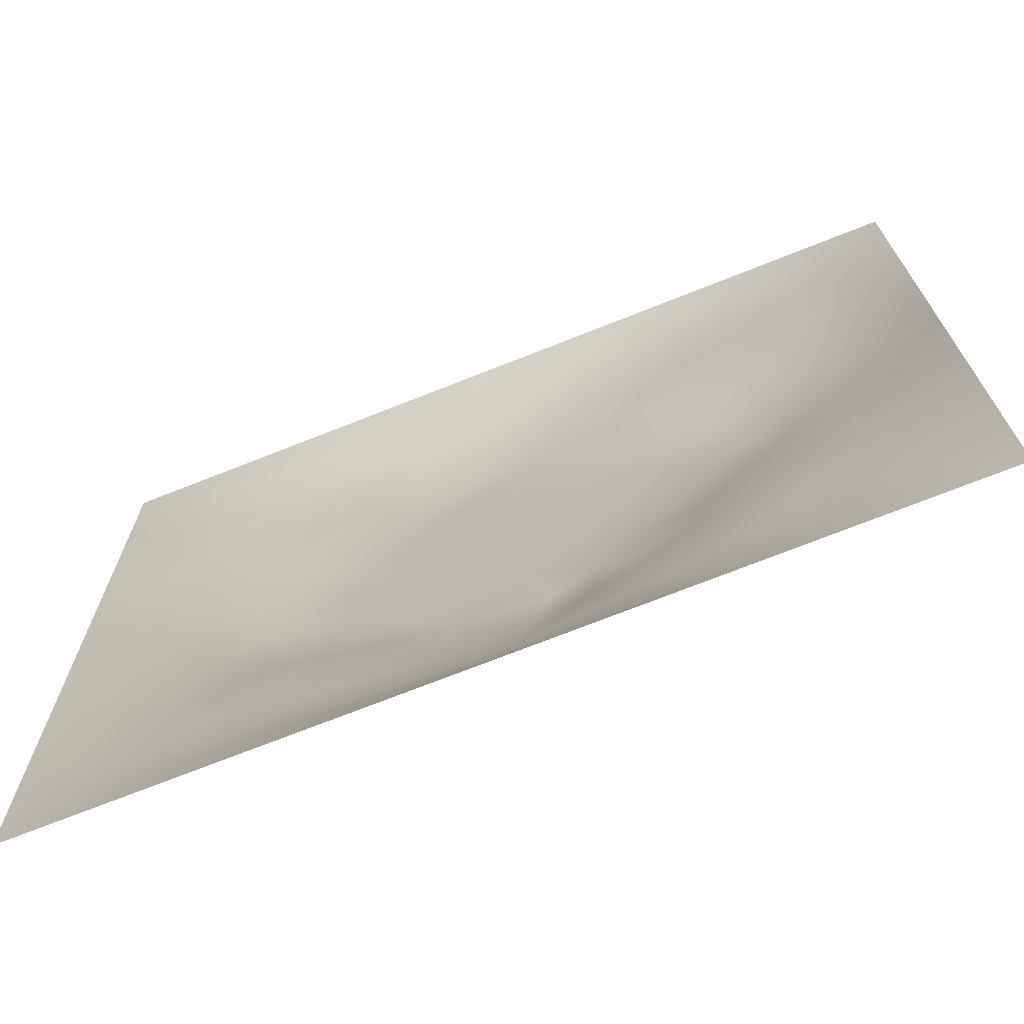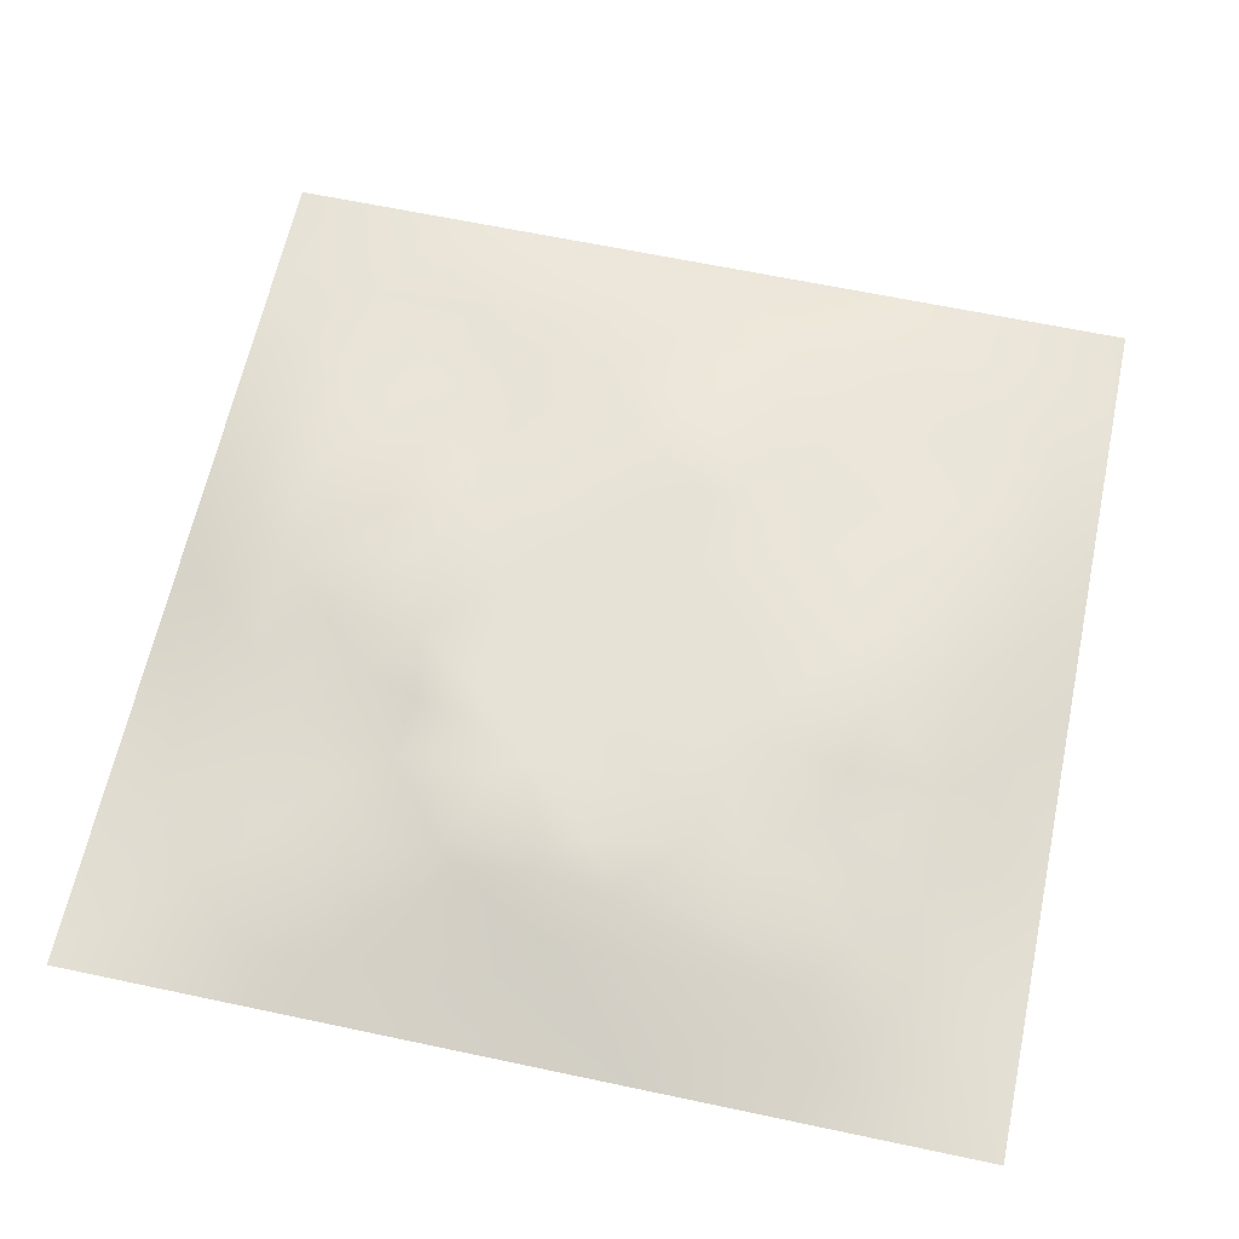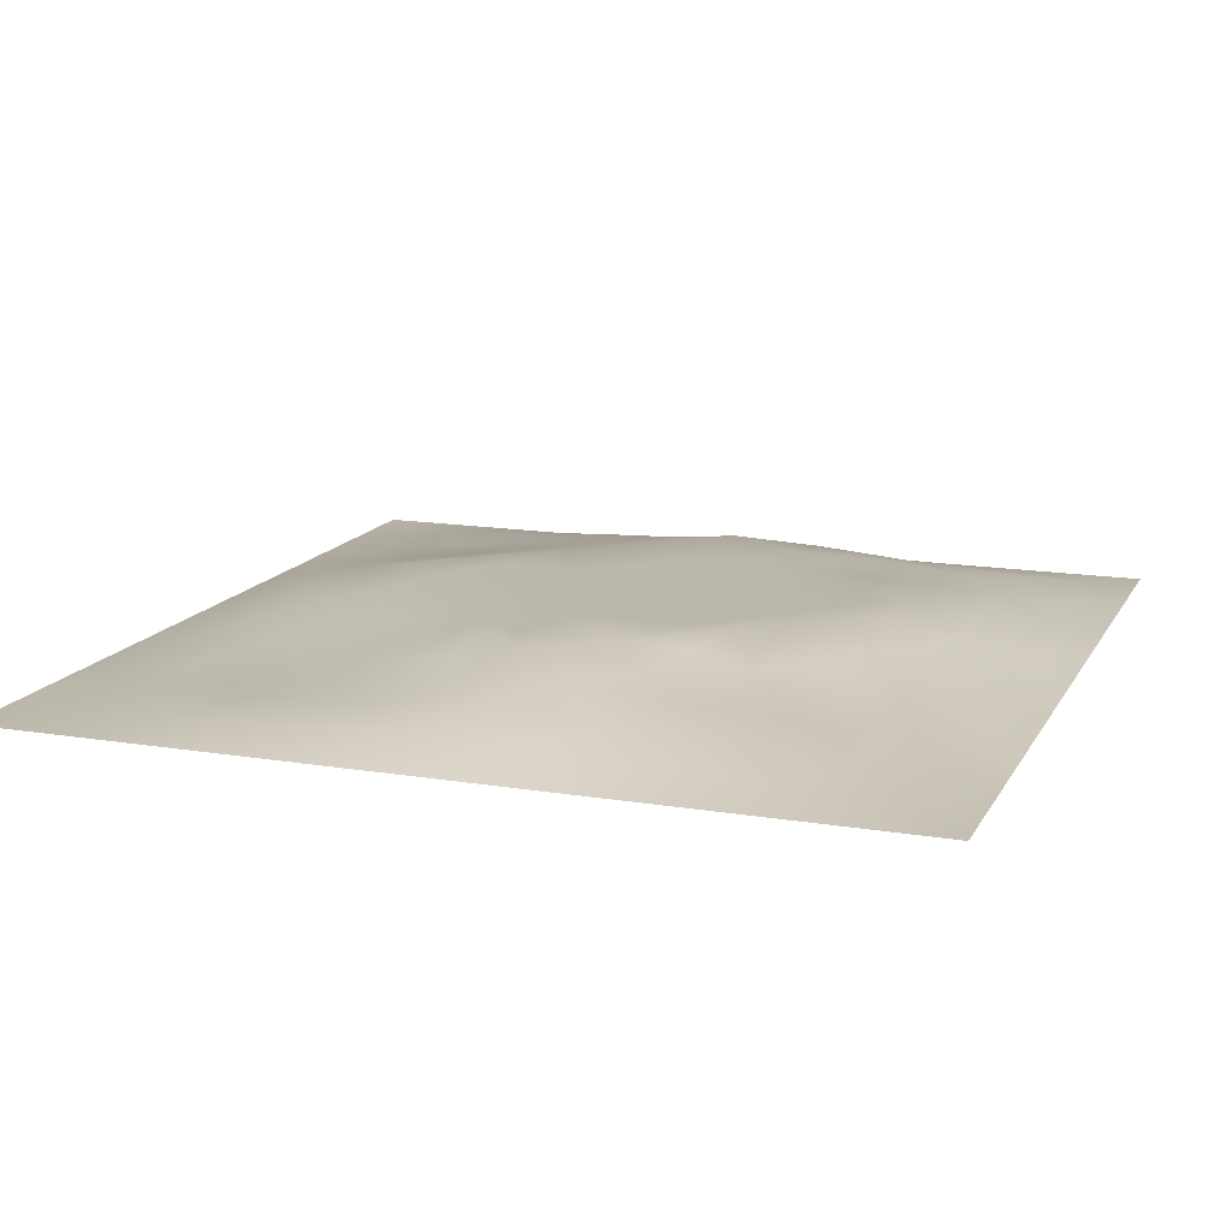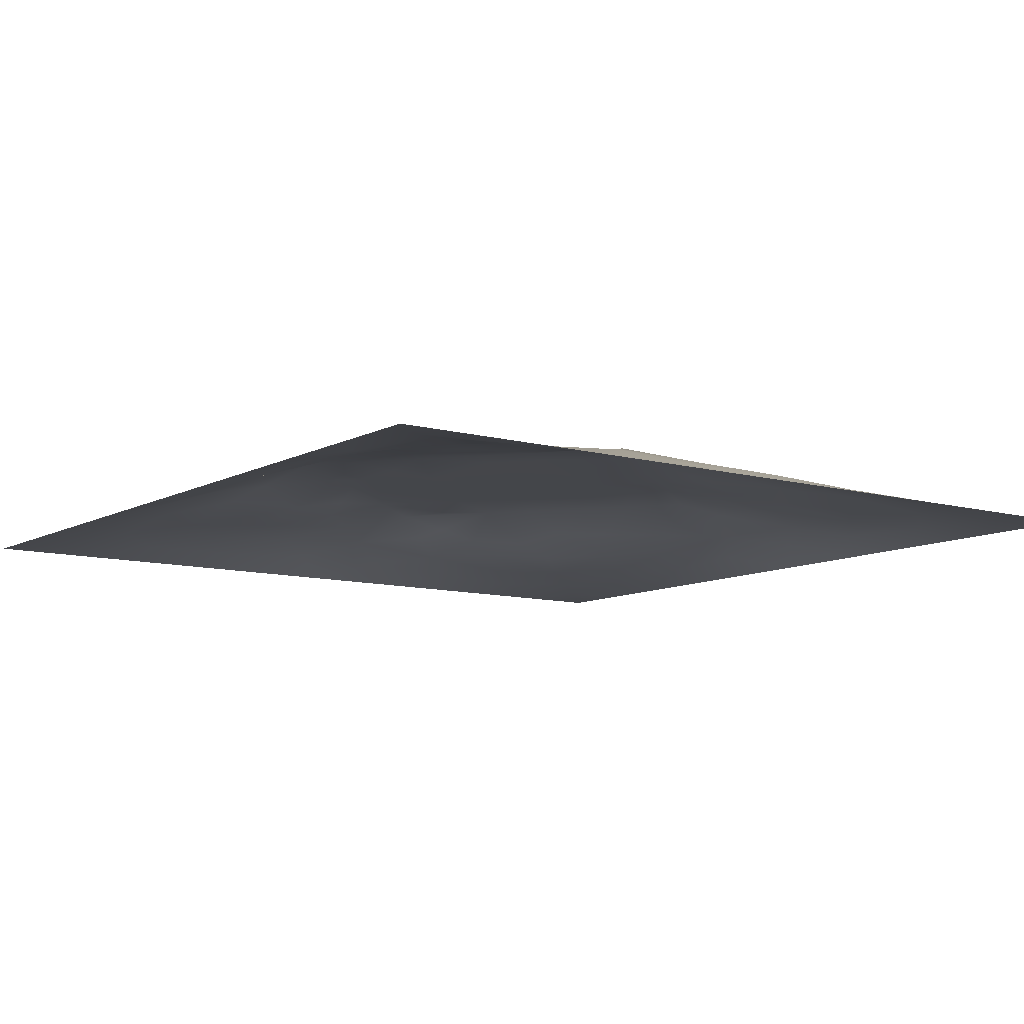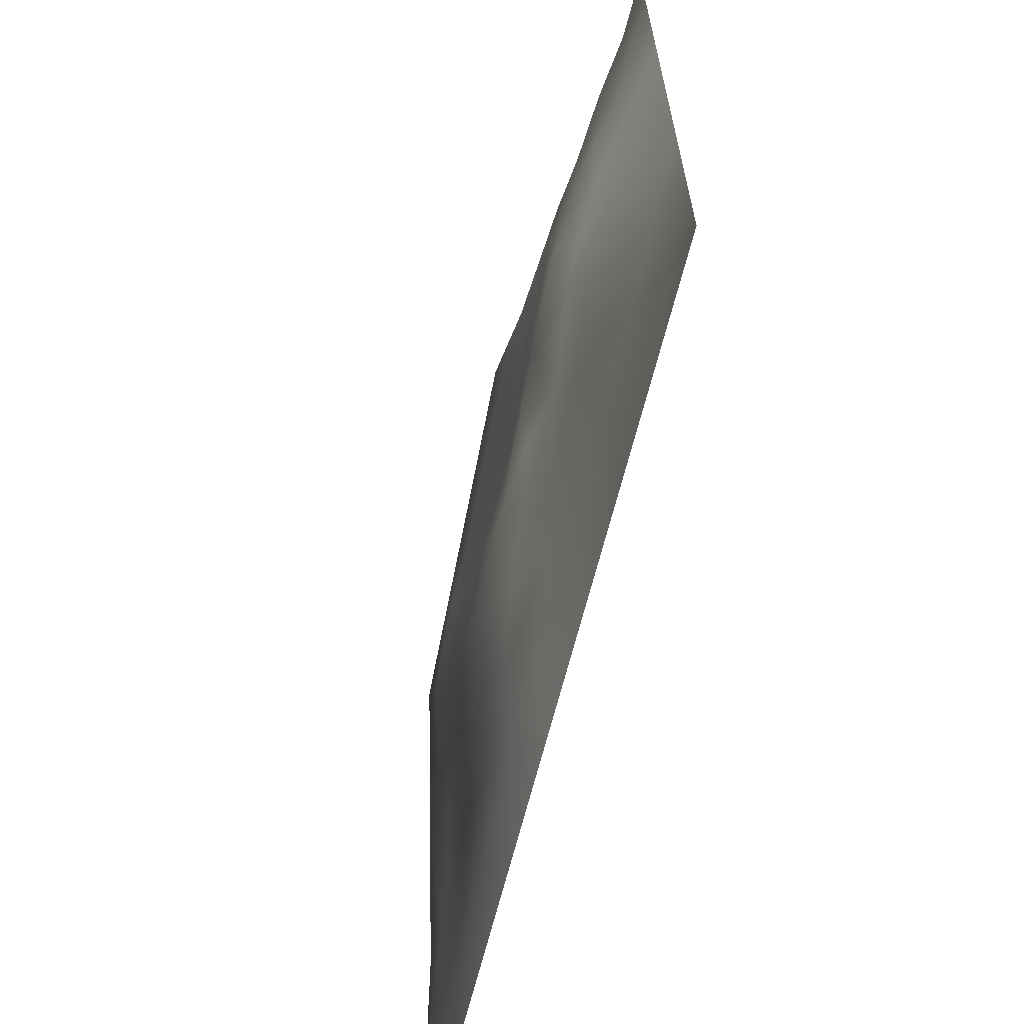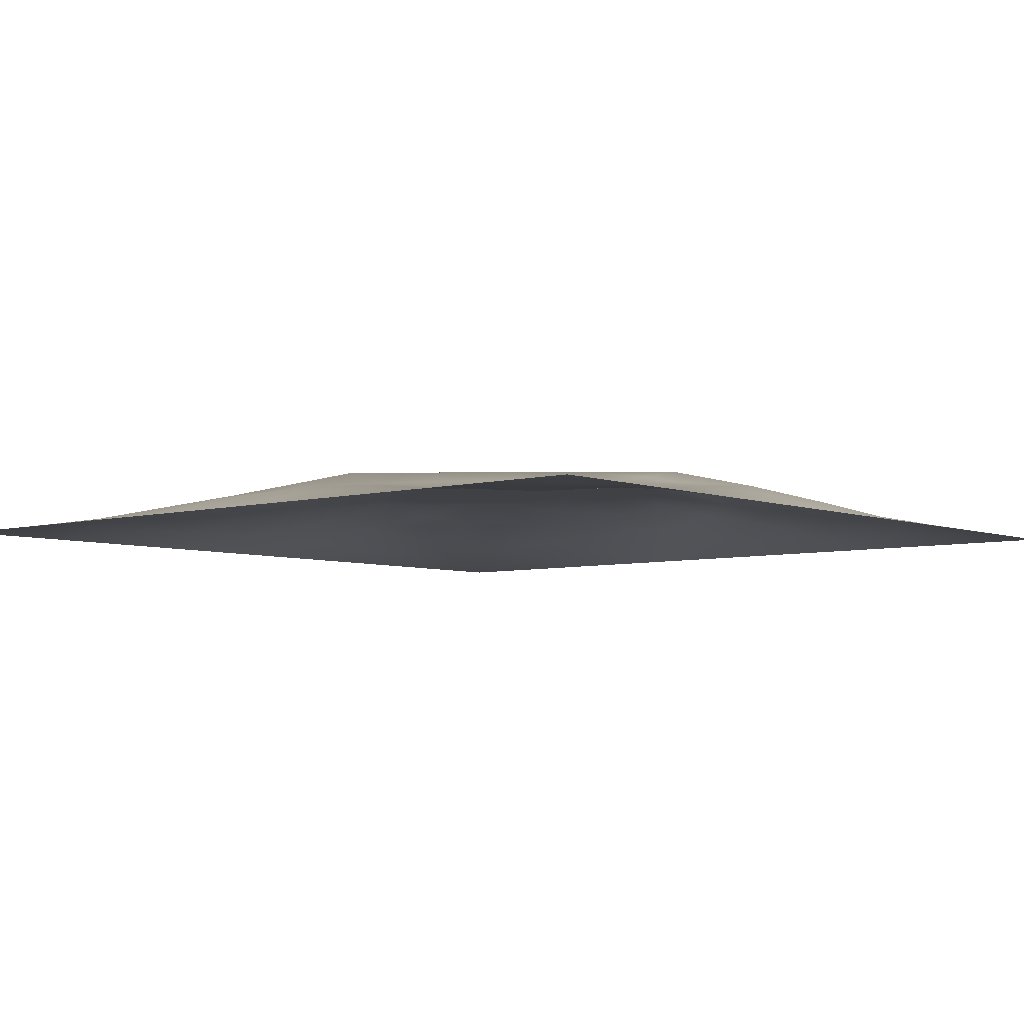
<metadata>
{"format":"obj","ext":"obj","renderer":"f3d","projection":"perspective","resolution":1024,"background":"white","views":[{"elev":-71.5,"azim":-158.3,"up":"+Y"},{"elev":63.6,"azim":102.1,"up":"+Z"},{"elev":14.6,"azim":19.8,"up":"+Z"},{"elev":-9.8,"azim":144.0,"up":"+Z"},{"elev":-66.4,"azim":75.9,"up":"+Y"},{"elev":-5.6,"azim":-49.4,"up":"+Z"}]}
</metadata>
<code>
v -0 0 -0
v 1 0 -0
v -0 1 0
v 1 1 0
v 0.5005 0.5001 0.06378
v -0 0.5 0
v 0.5 1 0
v 1 0.5 0
v 0.5 -0 0
v 0.2494 0.7508 0.03475
v 0.752 0.752 0.04498
v 0.2512 0.2506 0.0219
v 0.7511 0.2495 0.03513
v 0.75 0 0
v 0.25 0 0
v 1 0.75 0
v 1 0.25 0
v 0.25 1 0
v 0.75 1 0
v 0 0.25 0
v 0 0.75 -0
v 0.3655 0.2186 0.04189
v 0.6301 0.7743 0.05397
v 0.4993 0.7518 0.06397
v 0.3746 0.3726 0.06394
v 0.8781 0.3747 0.03594
v 0.6256 0.1224 0.03323
v 0.627 0.3736 0.06378
v 0.8758 0.1244 0.01711
v 0.3754 0.1233 0.02803
v 0.1253 0.1253 0.007497
v 0.7526 0.6891 0.05004
v 0.8787 0.6258 0.03894
v 0.627 0.6269 0.06378
v 0.8764 0.8764 0.02242
v 0.3748 0.8777 0.03348
v 0.2595 0.6005 0.05725
v 0.1247 0.8755 0.01434
v 0.1227 0.6254 0.03223
v 0.6258 0.8789 0.03884
v 0.1238 0.3751 0.02676
v 0.2505 0.1247 0.01695
v 0.8767 0.7509 0.02749
v 0.8767 0.2496 0.02562
v 0.2497 0.8763 0.02382
v 0.751 0.8771 0.02907
v 0.1252 0.2504 0.01439
v 0.124 0.7504 0.02278
v 0.3039 0.7148 0.04455
v 0.6941 0.5081 0.06386
v 0.7535 0.6265 0.05872
v 0.8781 0.5001 0.03795
v 0.3718 0.6465 0.06394
v 0.3748 0.752 0.04866
v 0 0.375 0
v 0.5003 0.8783 0.03789
v 0.5004 0.6269 0.06378
v 0.2494 0.3751 0.04201
v 0.1225 0.5002 0.03406
v 0.3738 0.5001 0.06378
v 0.6259 0.2481 0.04997
v 0.5003 0.1211 0.03944
v 0.5004 0.3734 0.06378
v 0 0.625 0
v 0 0.875 0
v 0 0.125 0
v 0.625 1 0
v 0.875 1 0
v 0.125 1 0
v 0.375 1 0
v 1 0.375 0
v 1 0.125 0
v 1 0.875 0
v 1 0.625 0
v 0.375 0 0
v 0.125 0 0
v 0.875 0 0
v 0.625 0 0
v 0.7506 0.1239 0.02415
v 0.6272 0.5002 0.06378
v 0.3429 0.5631 0.06386
v 0.06203 0.3127 0.01192
v 0.1861 0.4379 0.03888
v 0.1877 0.3131 0.0242
v 0.06111 0.4376 0.01724
v 0.6878 0.9387 0.0159
v 0.6888 0.8156 0.04507
v 0.5627 0.939 0.01819
v 0.06114 0.6877 0.01629
v 0.1861 0.6879 0.03469
v 0.06024 0.5626 0.02046
v 0.1873 0.9382 0.01166
v 0.1874 0.8128 0.01921
v 0.06252 0.9375 0.002982
v 0.4371 0.5634 0.06378
v 0.8385 0.4233 0.04732
v 0.4374 0.8159 0.04889
v 0.3121 0.8142 0.03659
v 0.4375 0.9398 0.02068
v 0.9377 0.8129 0.01019
v 0.8142 0.8143 0.03344
v 0.9379 0.9379 0.007413
v 0.7097 0.5937 0.06393
v 0.5638 0.5636 0.06378
v 0.4216 0.6876 0.06393
v 0.817 0.5633 0.0552
v 0.8159 0.6892 0.04766
v 0.9391 0.5627 0.01904
v 0.3113 0.2607 0.03769
v 0.5734 0.2952 0.06393
v 0.4372 0.4368 0.06378
v 0.1876 0.06232 0.008667
v 0.0627 0.0627 1.3e-05
v 0.1883 0.188 0.01246
v 0.3127 0.06162 0.01373
v 0.3132 0.1869 0.02797
v 0.4376 0.06005 0.02086
v 0.8128 0.06185 0.01182
v 0.9376 0.0624 0.004598
v 0.3323 0.4238 0.06393
v 0.5638 0.4368 0.06378
v 0.2845 0.4817 0.06393
v 0.5629 0.1844 0.04758
v 0.6884 0.1859 0.03747
v 0.5627 0.0602 0.02064
v 0.939 0.3124 0.01673
v 0.8149 0.3119 0.04021
v 0.9382 0.4376 0.01593
v 0.3124 0.939 0.01685
v 0.1848 0.6259 0.0451
v 0.8135 0.1869 0.02542
v 0.8044 0.3715 0.05203
v 0.6877 0.06184 0.01335
v 0.6906 0.437 0.06378
v 0.9383 0.1873 0.01213
v 0.4381 0.1851 0.04375
v 0.0624 0.1876 0.008768
v 0.769 0.5219 0.06393
v 0.9393 0.6879 0.01842
v 0.6682 0.3735 0.06393
v 0.06205 0.8127 0.0104
v 0.813 0.9383 0.01258
v 0.1841 0.5631 0.04993
v 0.4267 0.2239 0.05176
v 0.7163 0.413 0.06394
v 0.4931 0.2285 0.06394
v 0.2385 0.5369 0.06394
v 0.8015 0.4831 0.06394
v 0.5469 0.7915 0.06394
v 0.664 0.6492 0.06393
v 0.4674 0.2883 0.06393
v 0.2968 0.3319 0.04357
v 0.3245 0.6076 0.06394
v 0.7148 0.3004 0.04427
v 0.7517 0.8151 0.0408
v 0.5825 0.6751 0.06386
v 0.28 0.6579 0.05137
v 0.6902 0.7602 0.04834
v 0.4148 0.3237 0.06394
v 0.6239 0.6978 0.06394
v 0.6479 0.3094 0.05631
f 1 113 66
f 31 137 113
f 132 127 26
f 112 31 113
f 135 44 29
f 106 52 33
f 24 57 156
f 84 41 47
f 137 66 113
f 75 115 15
f 12 152 84
f 61 110 123
f 25 120 152
f 76 113 1
f 76 112 113
f 15 112 76
f 115 112 15
f 30 115 117
f 108 33 52
f 75 117 115
f 115 30 42
f 145 140 154
f 51 150 103
f 136 22 30
f 90 10 48
f 54 98 49
f 42 112 115
f 58 84 152
f 13 154 124
f 60 120 111
f 136 62 146
f 159 63 111
f 101 43 35
f 104 80 34
f 10 49 98
f 24 156 149
f 49 53 54
f 117 62 30
f 95 57 105
f 131 29 44
f 77 2 119
f 77 119 118
f 71 128 126
f 58 152 120
f 63 28 121
f 119 29 118
f 57 24 105
f 125 27 62
f 135 72 17
f 136 30 62
f 138 148 106
f 60 122 120
f 153 53 157
f 11 32 107
f 12 114 116
f 150 160 34
f 32 158 150
f 110 146 123
f 63 151 110
f 44 127 131
f 82 47 41
f 45 98 36
f 82 137 47
f 61 124 154
f 26 126 128
f 62 117 125
f 20 137 82
f 38 92 94
f 20 66 137
f 55 20 82
f 69 94 92
f 159 151 63
f 8 108 128
f 141 48 38
f 50 80 134
f 65 141 94
f 114 31 42
f 38 94 141
f 92 18 69
f 24 149 97
f 151 159 146
f 46 35 142
f 29 119 135
f 40 149 23
f 158 23 160
f 35 46 101
f 129 45 36
f 27 124 123
f 85 41 59
f 78 125 9
f 70 129 99
f 83 59 41
f 129 70 18
f 36 99 129
f 93 38 48
f 38 45 92
f 52 128 108
f 65 94 3
f 72 135 119
f 94 69 3
f 39 90 48
f 21 141 65
f 18 92 129
f 6 91 64
f 153 81 53
f 93 45 38
f 89 39 48
f 13 124 131
f 45 129 92
f 9 125 117
f 64 89 21
f 55 82 85
f 6 85 91
f 59 91 85
f 41 85 82
f 6 55 85
f 59 83 143
f 59 39 91
f 109 22 159
f 143 39 59
f 118 29 79
f 23 149 160
f 134 148 138
f 58 83 84
f 119 2 72
f 49 157 53
f 11 158 32
f 144 146 159
f 10 98 93
f 21 89 141
f 97 54 24
f 51 32 150
f 79 133 118
f 118 133 14
f 79 131 124
f 100 35 43
f 149 40 56
f 48 141 89
f 78 133 125
f 62 27 123
f 147 37 143
f 148 96 52
f 60 95 81
f 156 34 160
f 5 95 111
f 148 145 132
f 130 143 37
f 157 37 153
f 27 125 133
f 121 5 111
f 160 150 158
f 122 58 120
f 17 126 135
f 41 84 83
f 123 146 62
f 60 111 95
f 28 134 80
f 104 95 5
f 28 140 134
f 26 128 96
f 57 95 104
f 138 50 134
f 127 44 26
f 126 26 44
f 45 93 98
f 110 28 63
f 11 107 101
f 9 117 75
f 96 148 132
f 54 97 98
f 130 90 39
f 114 42 116
f 99 36 56
f 80 104 5
f 95 53 81
f 126 17 71
f 109 12 116
f 25 159 111
f 52 96 128
f 103 150 34
f 36 98 97
f 37 157 130
f 105 53 95
f 58 122 83
f 26 96 132
f 50 138 103
f 120 25 111
f 12 109 152
f 14 133 78
f 13 131 127
f 107 106 33
f 44 135 126
f 43 101 107
f 34 156 104
f 57 104 156
f 121 80 5
f 63 121 111
f 121 28 80
f 77 118 14
f 10 93 48
f 103 34 80
f 131 79 29
f 140 145 134
f 49 10 157
f 124 27 79
f 139 33 108
f 107 33 43
f 133 79 27
f 145 148 134
f 139 43 33
f 11 155 158
f 80 50 103
f 140 28 110
f 51 106 107
f 127 132 154
f 97 56 36
f 86 46 142
f 112 42 31
f 40 46 86
f 74 139 108
f 100 43 139
f 137 31 47
f 114 47 31
f 88 40 86
f 16 100 139
f 102 35 100
f 68 142 102
f 88 99 56
f 142 35 102
f 53 105 54
f 147 122 81
f 19 86 142
f 88 56 40
f 144 22 136
f 105 24 54
f 106 51 138
f 87 46 40
f 81 153 147
f 87 155 46
f 110 151 146
f 60 81 122
f 64 91 89
f 87 40 23
f 67 88 86
f 7 99 88
f 7 70 99
f 67 7 88
f 19 67 86
f 68 19 142
f 73 102 100
f 4 68 102
f 73 4 102
f 16 73 100
f 74 16 139
f 8 74 108
f 39 89 91
f 116 22 109
f 116 42 30
f 22 144 159
f 61 123 124
f 106 148 52
f 23 158 87
f 128 71 8
f 90 130 157
f 32 51 107
f 146 144 136
f 37 147 153
f 103 138 51
f 25 152 159
f 155 101 46
f 154 132 145
f 84 114 12
f 101 155 11
f 114 84 47
f 97 149 56
f 154 13 127
f 90 157 10
f 143 130 39
f 140 161 154
f 109 159 152
f 116 30 22
f 87 158 155
f 161 61 154
f 160 149 156
f 61 161 110
f 161 140 110
f 147 143 83
f 147 83 122

</code>
